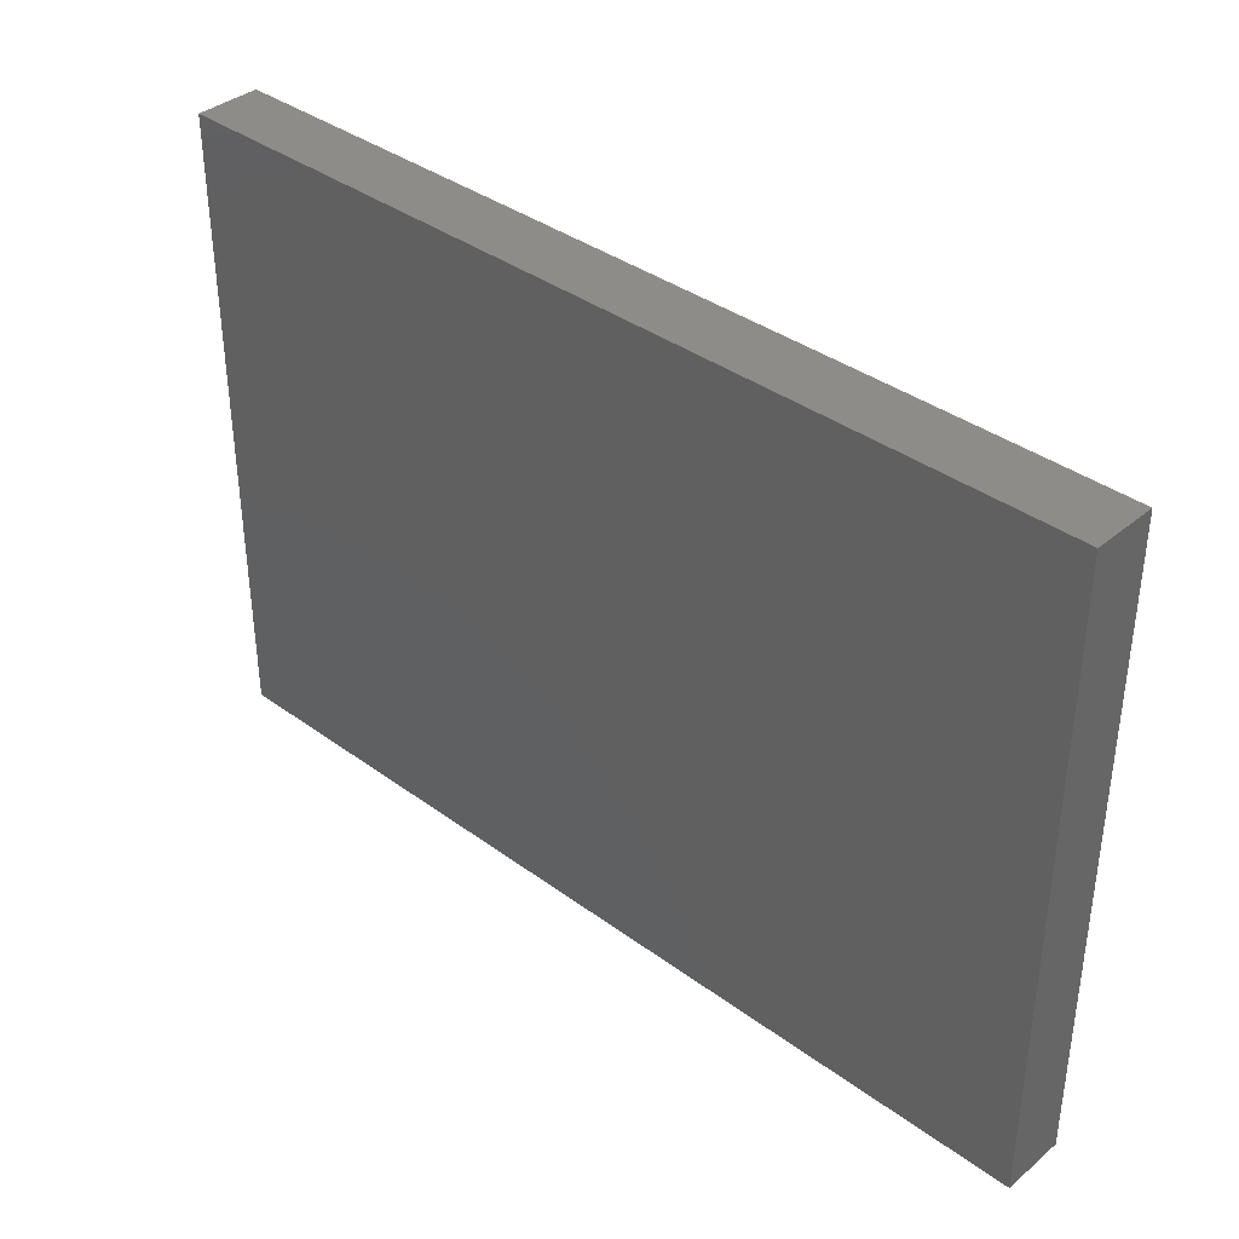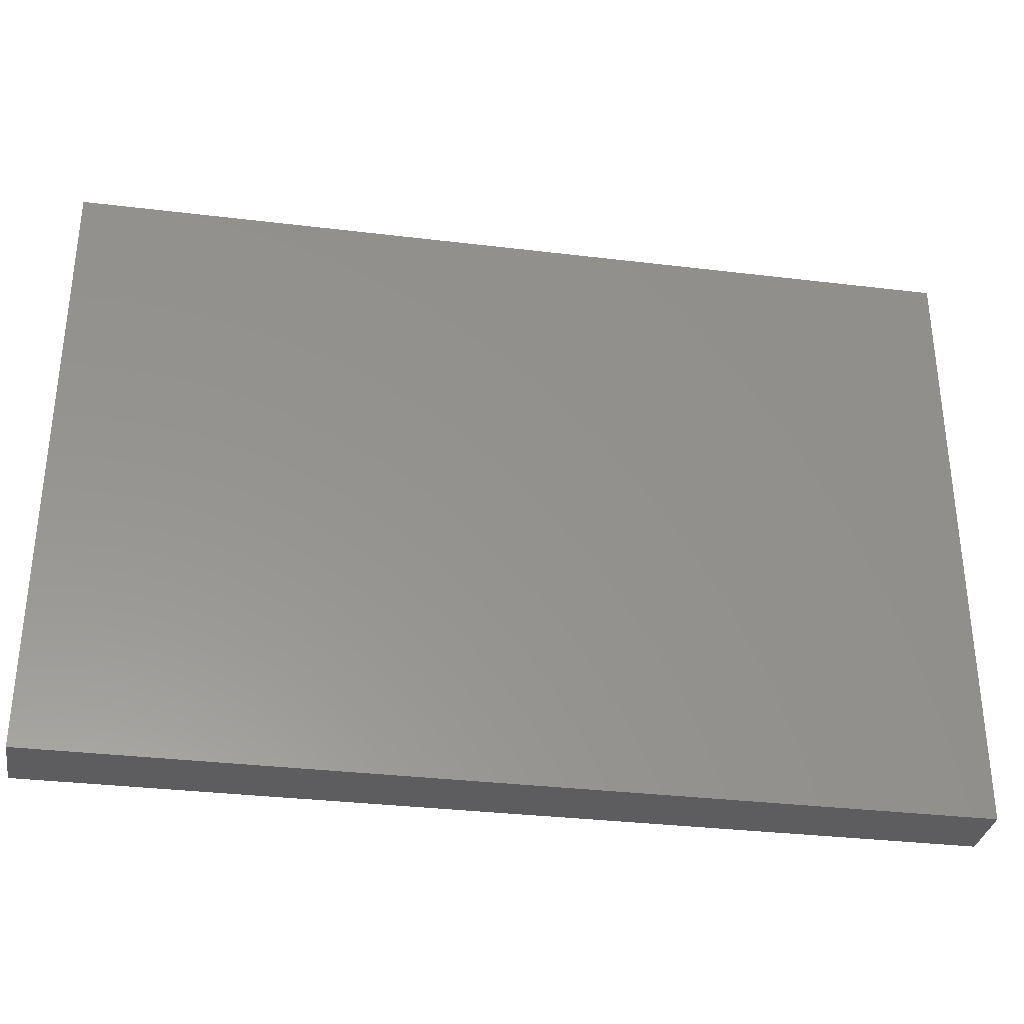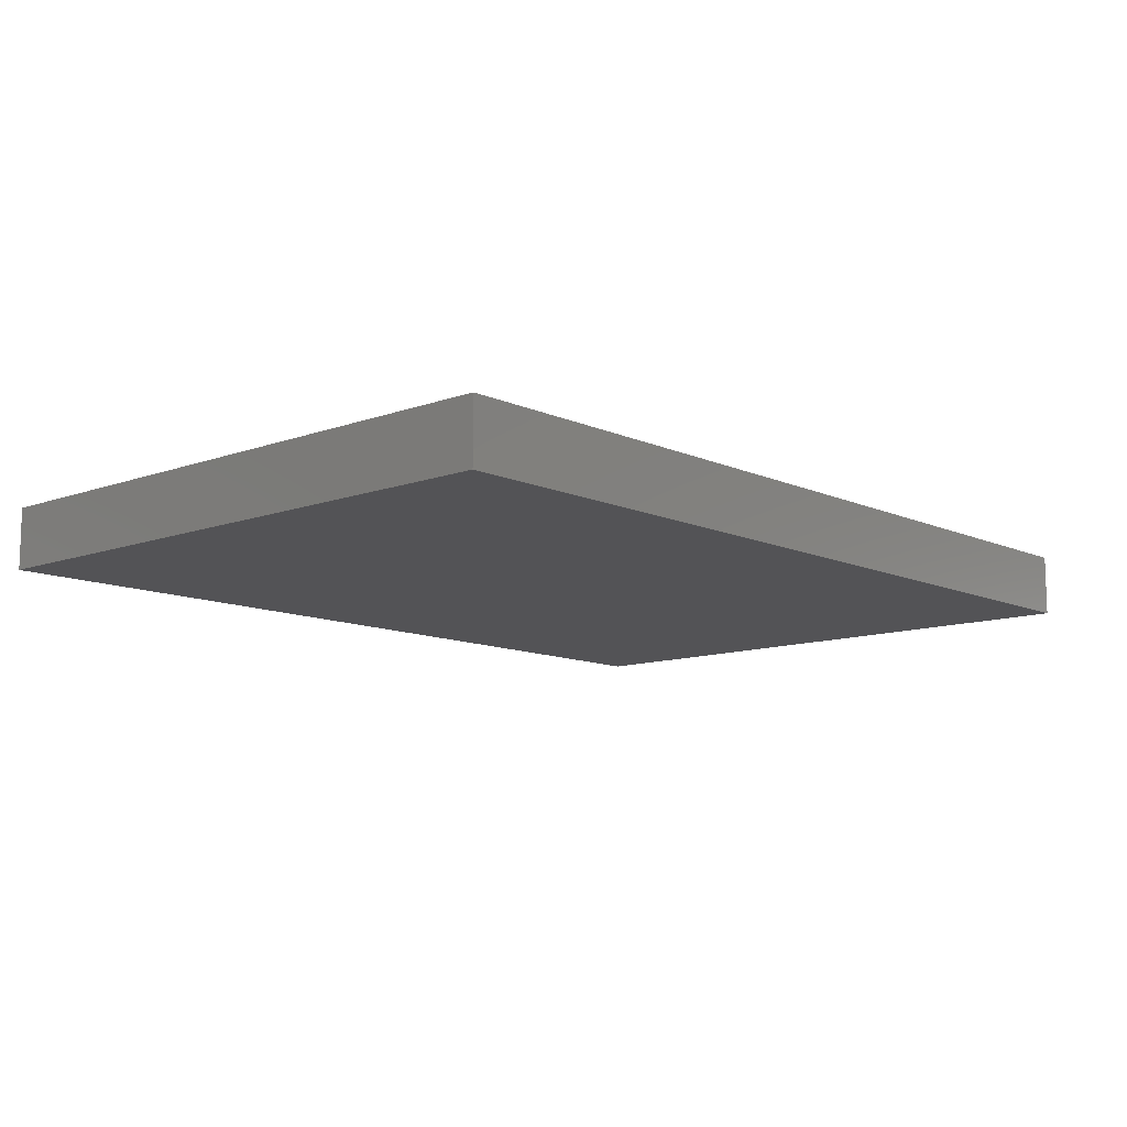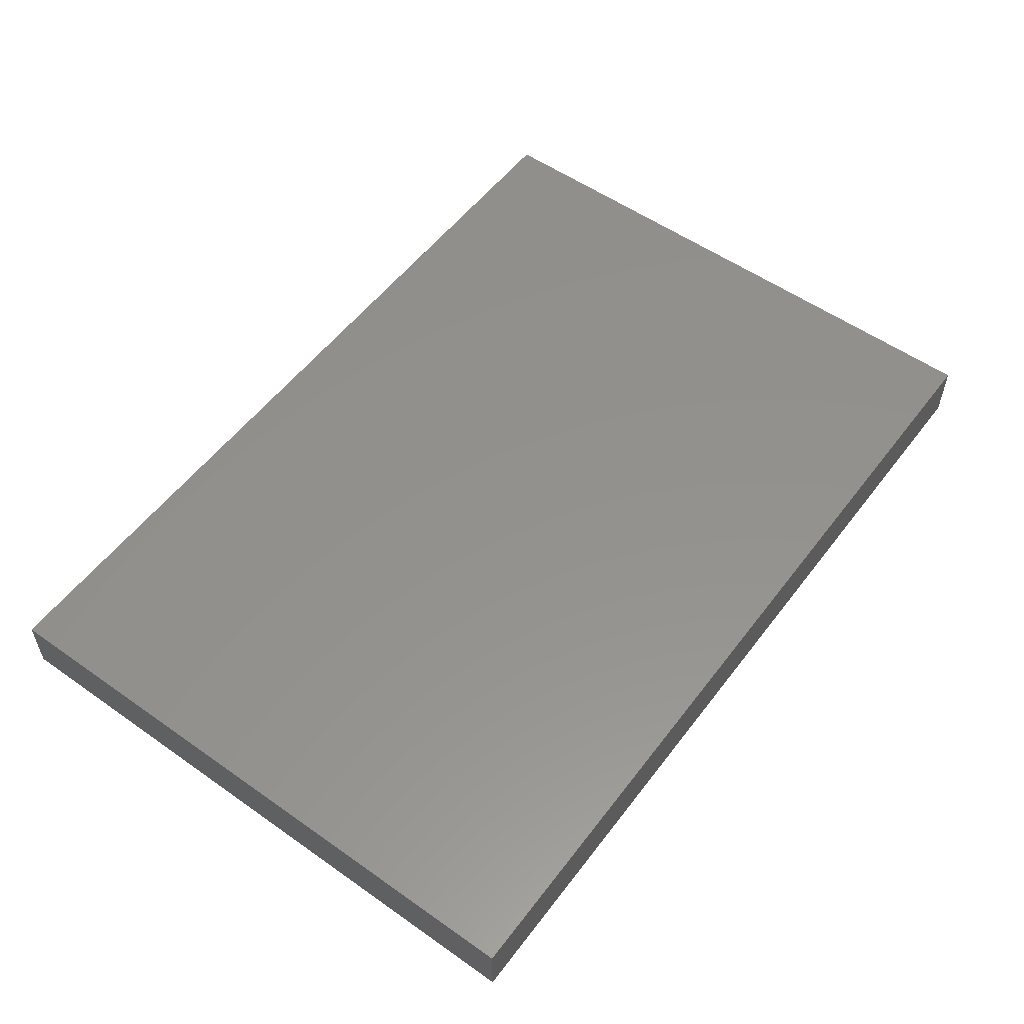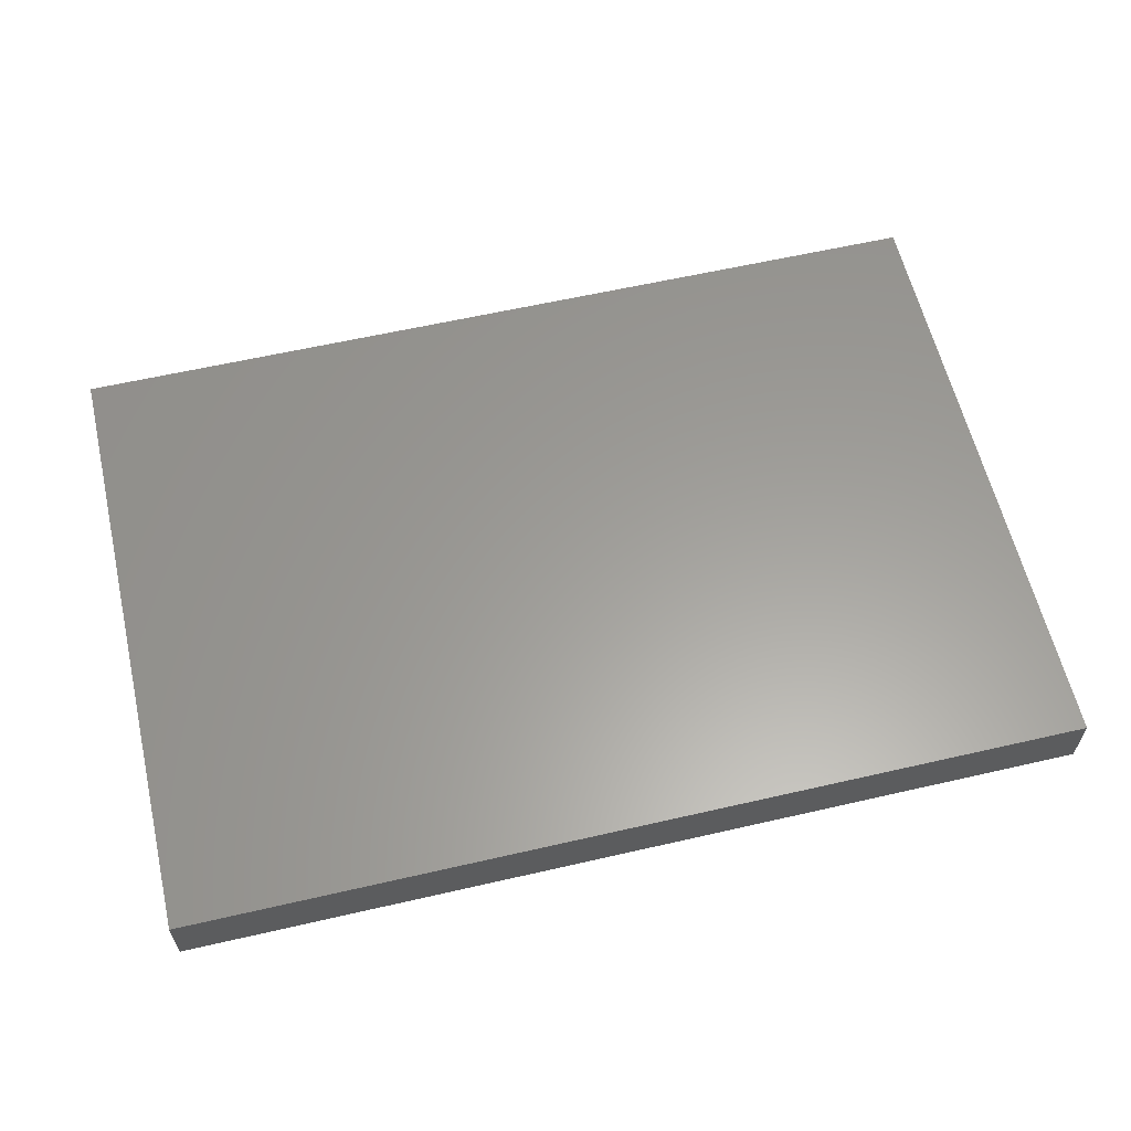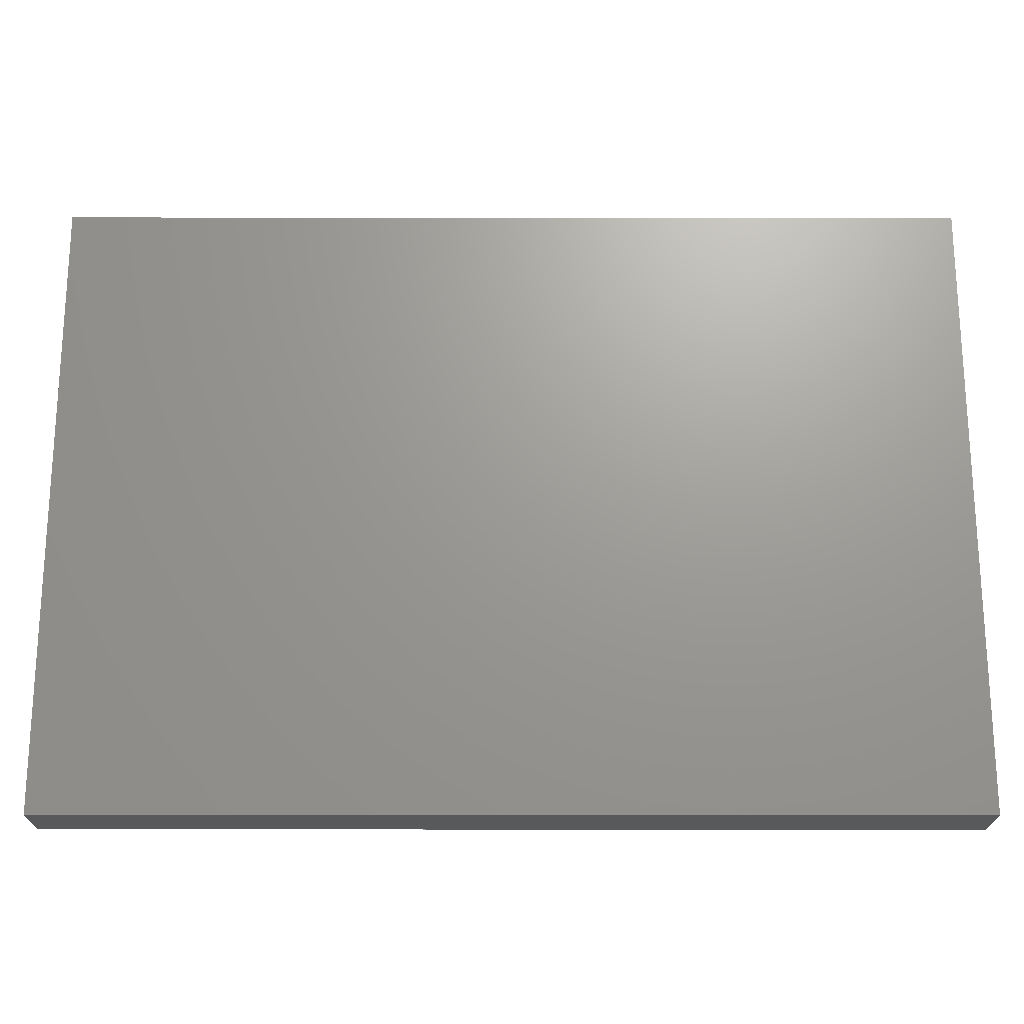
<metadata>
{"format":"stl","ext":"stl","renderer":"f3d","projection":"perspective","resolution":1024,"background":"white","views":[{"elev":37.4,"azim":43.2,"up":"+Z"},{"elev":-32.9,"azim":170.5,"up":"+Z"},{"elev":-11.0,"azim":132.0,"up":"+Y"},{"elev":55.0,"azim":126.6,"up":"+Y"},{"elev":60.6,"azim":-13.2,"up":"+Y"},{"elev":-20.7,"azim":-0.1,"up":"+Z"}]}
</metadata>
<code>
# stl→obj: 8 verts, 12 faces
v -0.404 -0.06051 -0.2202
v -0.404 -0.1159 -0.2202
v -0.404 -0.1159 0.3333
v -0.404 -0.06051 0.3333
v 0.3986 -0.06051 0.3333
v 0.3986 -0.06051 -0.2202
v 0.3986 -0.1159 -0.2202
v 0.3986 -0.1159 0.3333
f 1 2 3
f 1 3 4
f 1 4 5
f 1 5 6
f 1 6 7
f 1 7 2
f 8 5 4
f 8 4 3
f 8 3 2
f 8 2 7
f 8 7 6
f 8 6 5

</code>
